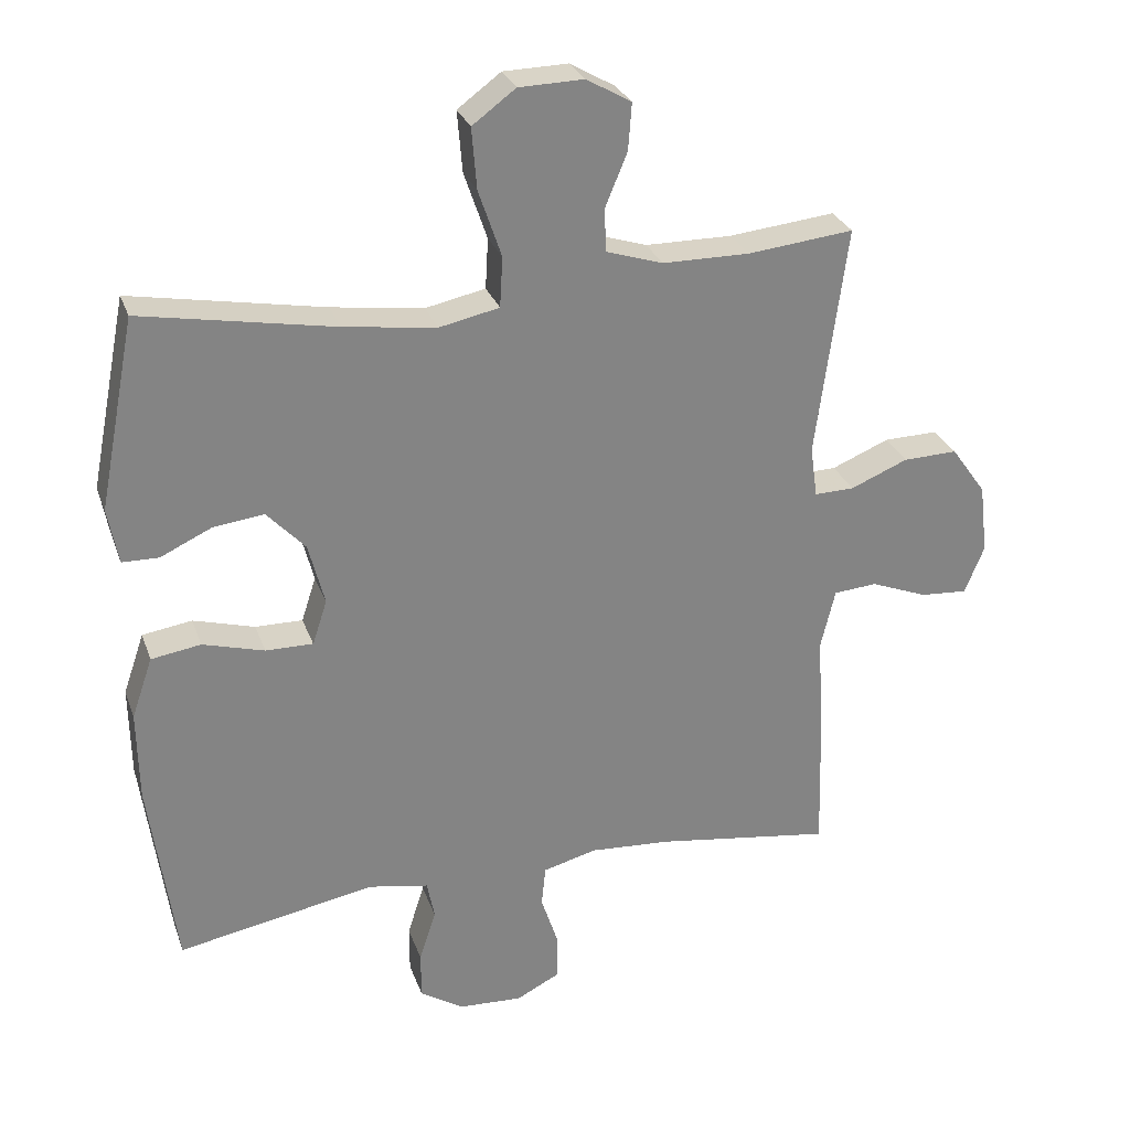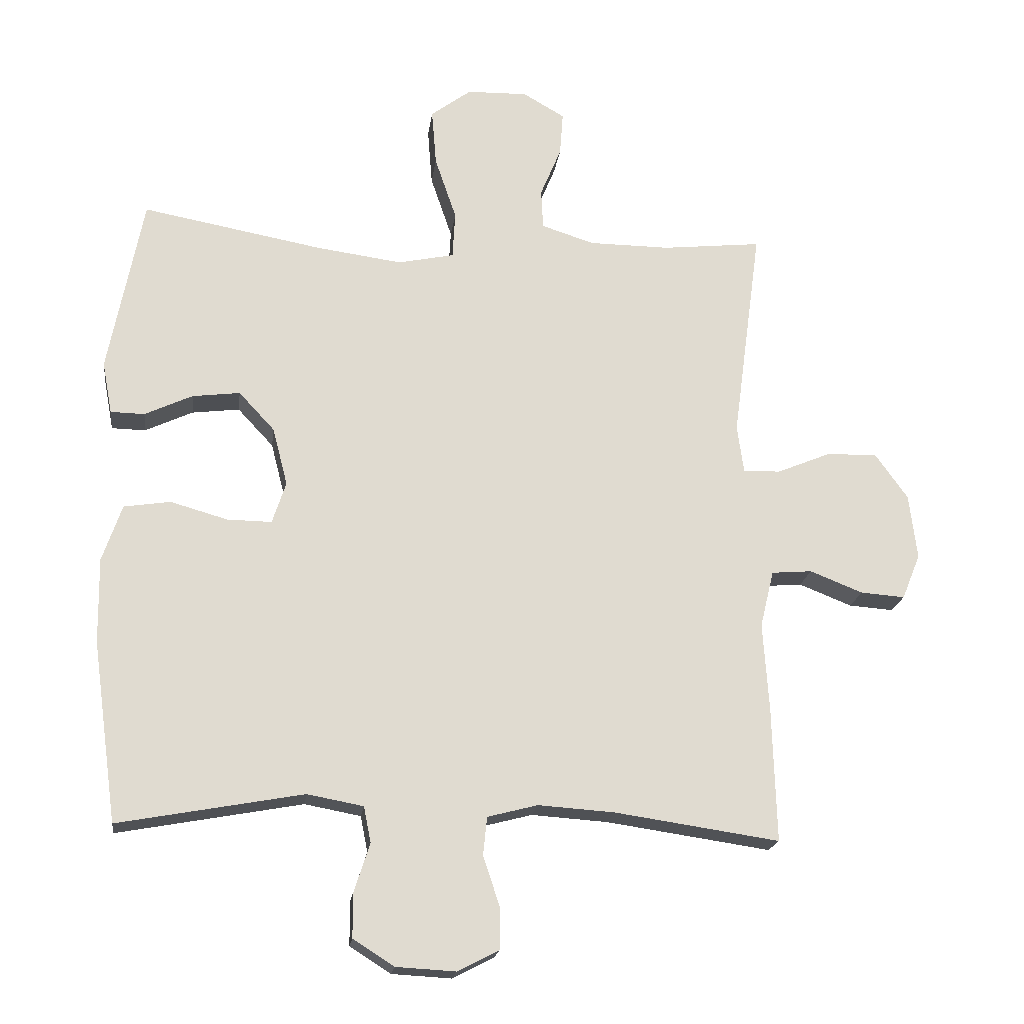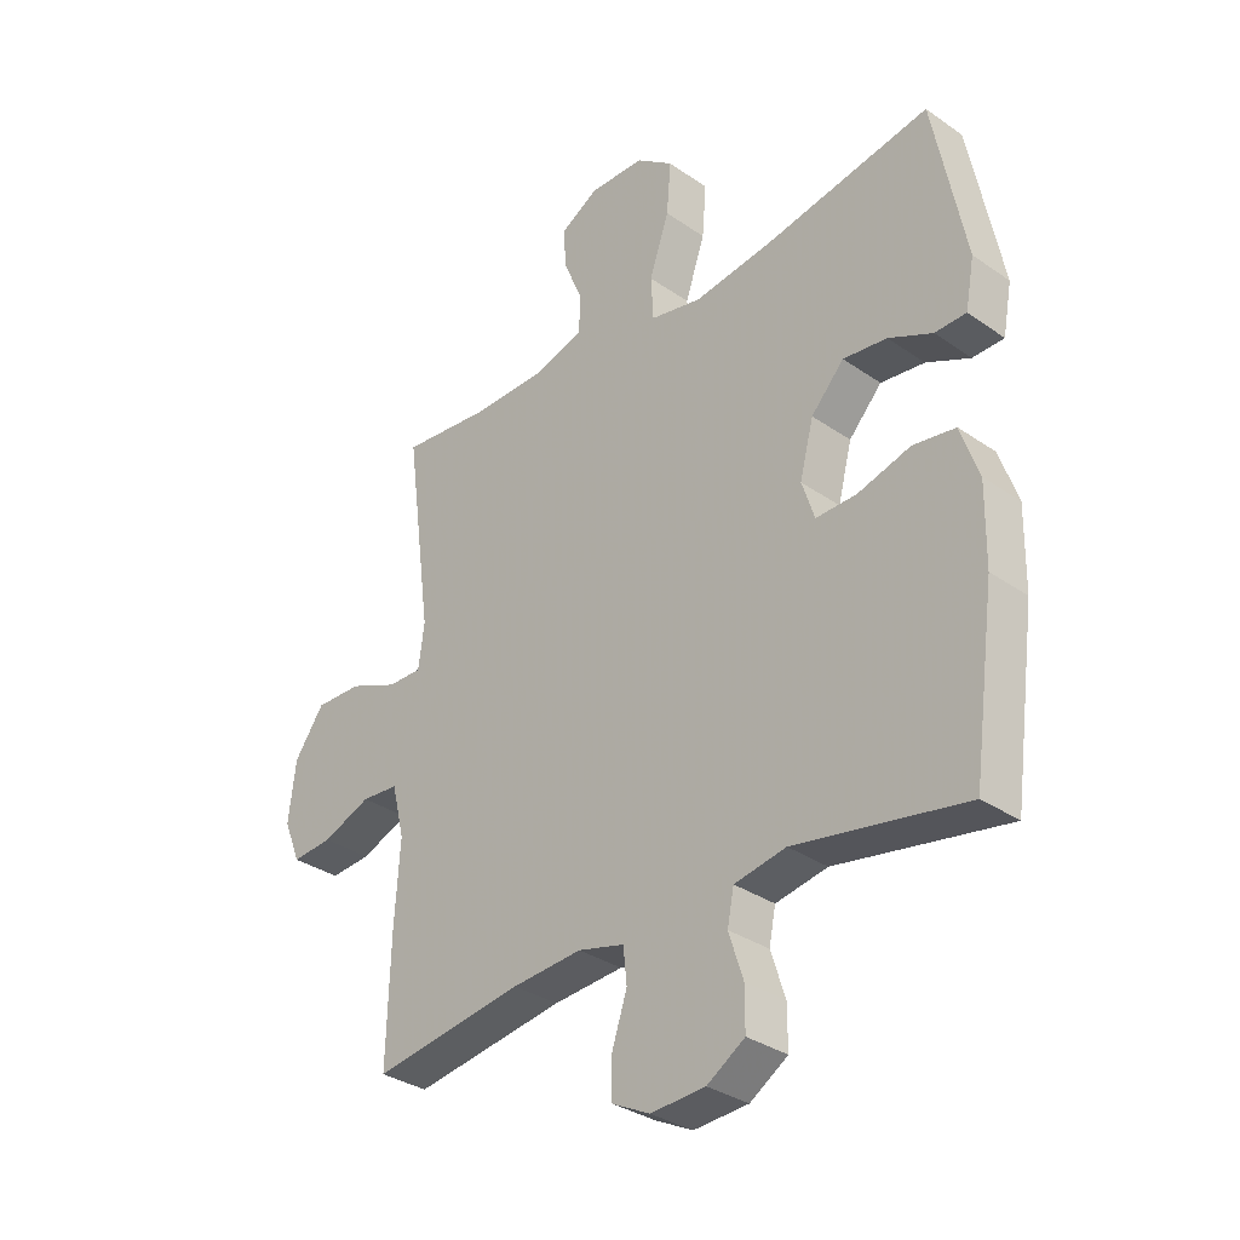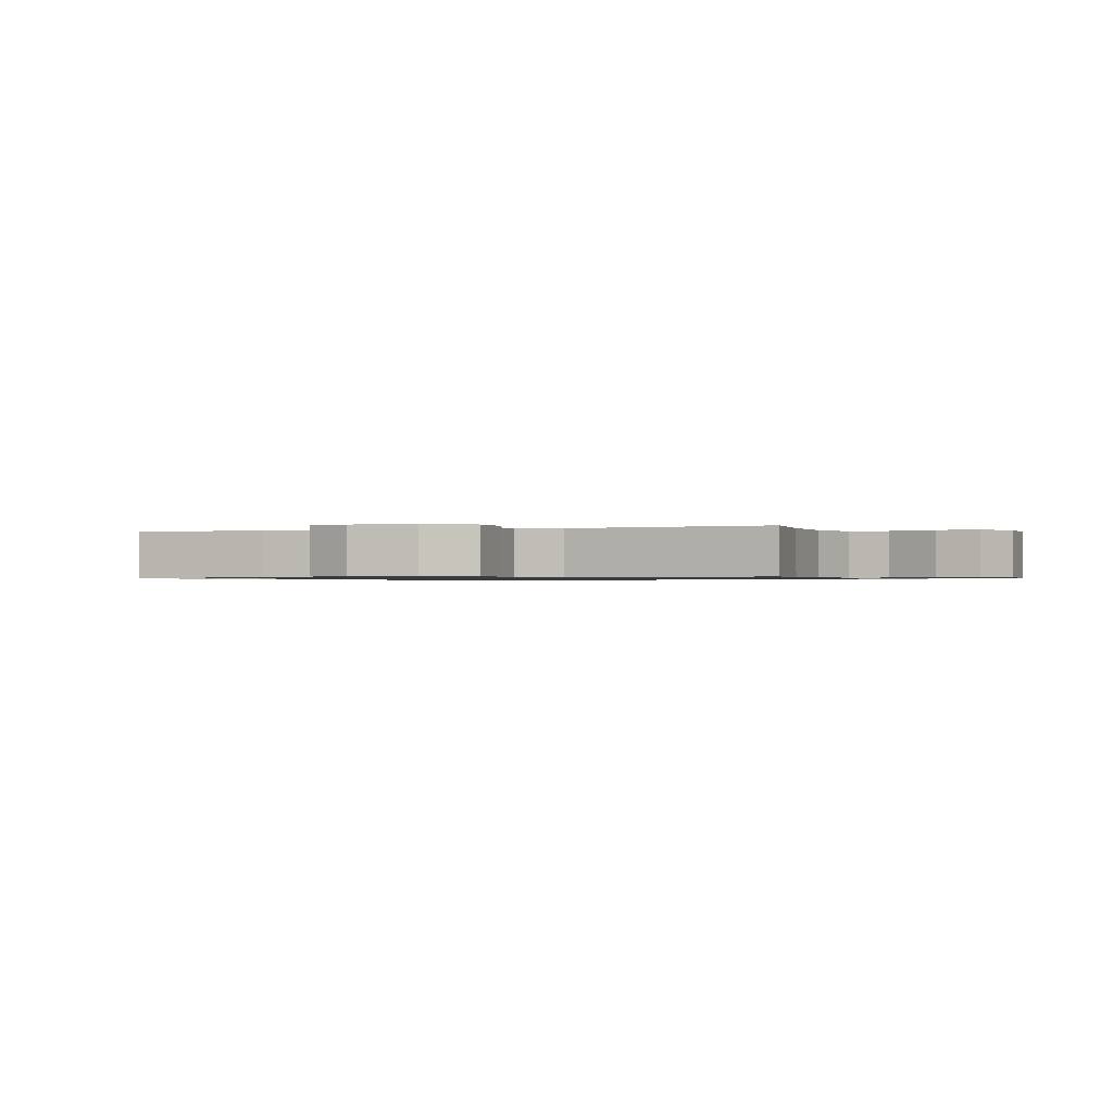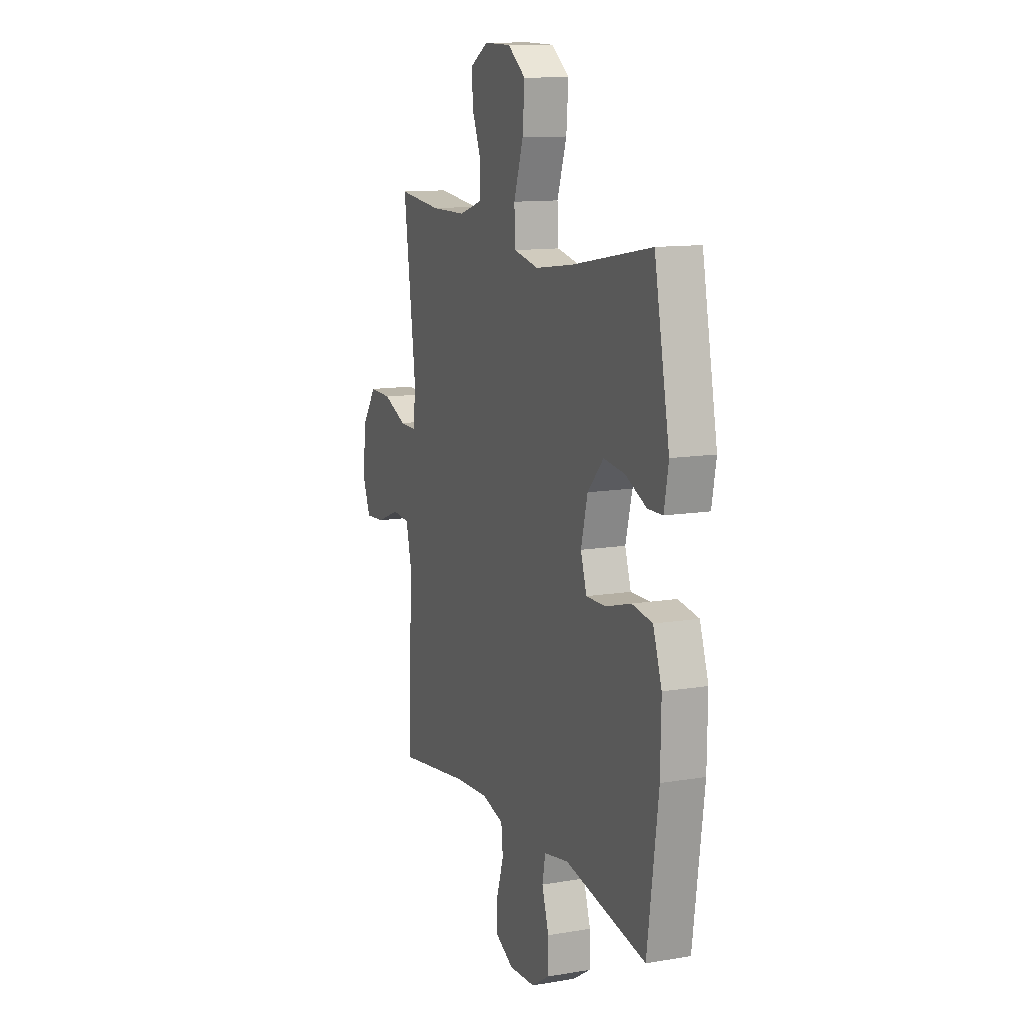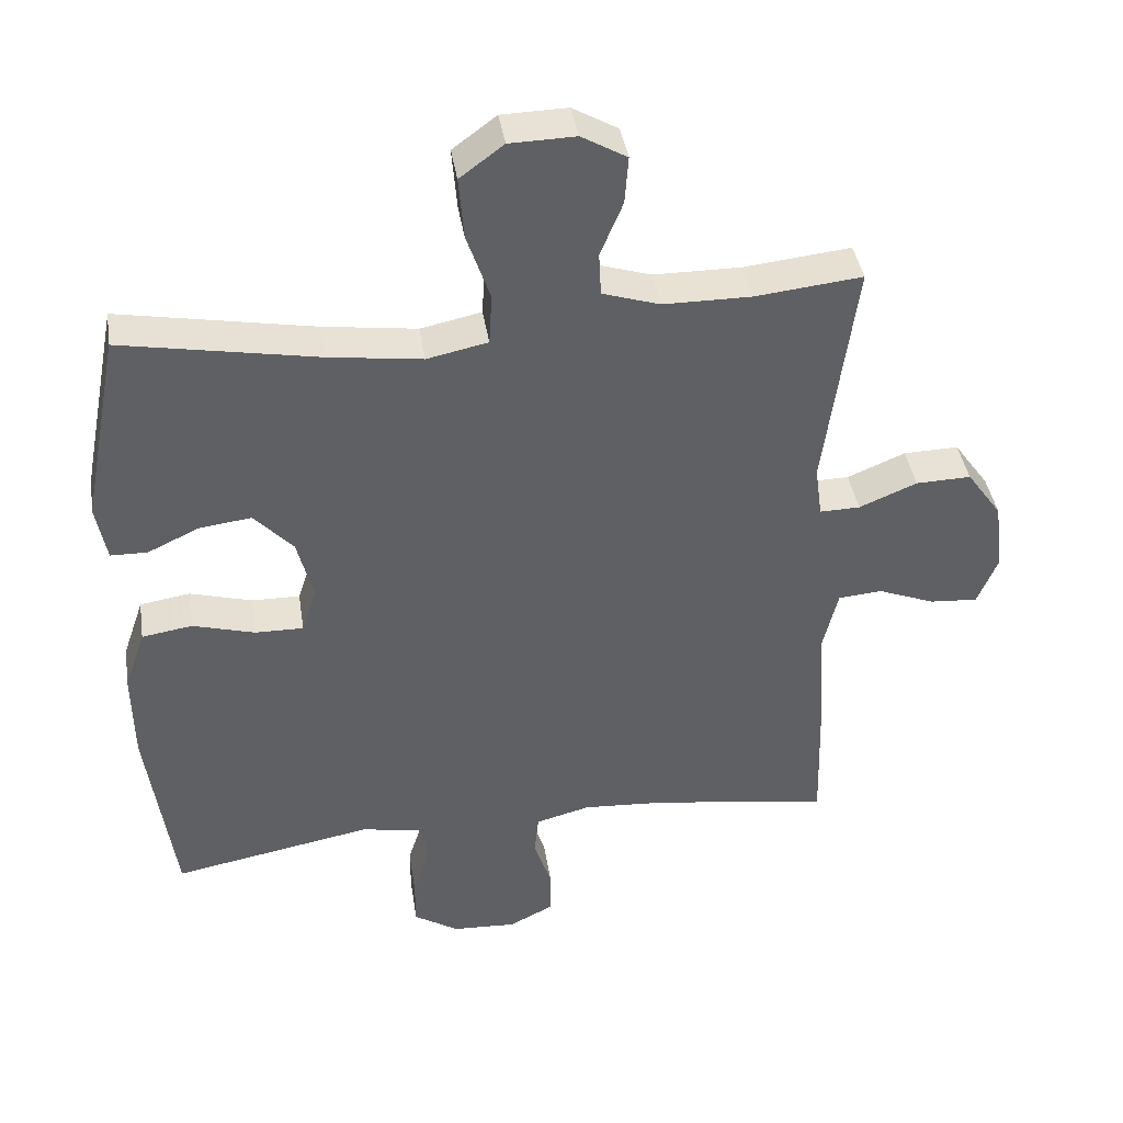
<metadata>
{"format":"obj","ext":"obj","renderer":"f3d","projection":"perspective","resolution":1024,"background":"white","views":[{"elev":28.3,"azim":162.5,"up":"+Z"},{"elev":-19.4,"azim":172.7,"up":"+Z"},{"elev":-32.9,"azim":46.2,"up":"+Z"},{"elev":-0.8,"azim":-69.4,"up":"+Y"},{"elev":12.1,"azim":68.4,"up":"+Z"},{"elev":40.6,"azim":171.1,"up":"+Z"}]}
</metadata>
<code>
v 0.5 0.07 0.5
v 0.553 0.07 0.228
v 0.538 0.07 0.148
v 0.486 0.07 0.147
v 0.413 0.07 0.181
v 0.34 0.07 0.19
v 0.285 0.07 0.131
v 0.262 0.07 0.042
v 0.283 0.07 -0.022
v 0.351 0.07 -0.021
v 0.439 0.07 0.004
v 0.51 0.07 -0.007
v 0.54 0.07 -0.094
v 0.538 0.07 -0.224
v 0.5 0.07 -0.5
v 0.217 0.07 -0.448
v 0.131 0.07 -0.464
v 0.12 0.07 -0.519
v 0.144 0.07 -0.593
v 0.144 0.07 -0.661
v 0.081 0.07 -0.701
v -0.01 0.07 -0.706
v -0.073 0.07 -0.674
v -0.073 0.07 -0.609
v -0.048 0.07 -0.533
v -0.054 0.07 -0.475
v -0.131 0.07 -0.455
v -0.248 0.07 -0.463
v -0.5 0.07 -0.5
v -0.494 0.07 -0.294
v -0.485 0.07 -0.159
v -0.506 0.07 -0.072
v -0.568 0.07 -0.067
v -0.649 0.07 -0.099
v -0.717 0.07 -0.104
v -0.745 0.07 -0.035
v -0.733 0.07 0.065
v -0.683 0.07 0.135
v -0.605 0.07 0.133
v -0.523 0.07 0.099
v -0.466 0.07 0.098
v -0.456 0.07 0.171
v -0.5 0.07 0.5
v -0.348 0.07 0.484
v -0.224 0.07 0.485
v -0.143 0.07 0.511
v -0.14 0.07 0.572
v -0.172 0.07 0.649
v -0.177 0.07 0.716
v -0.113 0.07 0.753
v -0.02 0.07 0.751
v 0.042 0.07 0.705
v 0.035 0.07 0.618
v 0.002 0.07 0.521
v 0.006 0.07 0.449
v 0.092 0.07 0.431
v 0.224 0.07 0.449
v 0.5 0 0.5
v 0.553 0 0.228
v 0.538 0 0.148
v 0.486 0 0.147
v 0.413 0 0.181
v 0.34 0 0.19
v 0.285 0 0.131
v 0.262 0 0.042
v 0.283 0 -0.022
v 0.351 0 -0.021
v 0.439 0 0.004
v 0.51 0 -0.007
v 0.54 0 -0.094
v 0.538 0 -0.224
v 0.5 0 -0.5
v 0.217 0 -0.448
v 0.131 0 -0.464
v 0.12 0 -0.519
v 0.144 0 -0.593
v 0.144 0 -0.661
v 0.081 0 -0.701
v -0.01 0 -0.706
v -0.073 0 -0.674
v -0.073 0 -0.609
v -0.048 0 -0.533
v -0.054 0 -0.475
v -0.131 0 -0.455
v -0.248 0 -0.463
v -0.5 0 -0.5
v -0.494 0 -0.294
v -0.485 0 -0.159
v -0.506 0 -0.072
v -0.568 0 -0.067
v -0.649 0 -0.099
v -0.717 0 -0.104
v -0.745 0 -0.035
v -0.733 0 0.065
v -0.683 0 0.135
v -0.605 0 0.133
v -0.523 0 0.099
v -0.466 0 0.098
v -0.456 0 0.171
v -0.5 0 0.5
v -0.348 0 0.484
v -0.224 0 0.485
v -0.143 0 0.511
v -0.14 0 0.572
v -0.172 0 0.649
v -0.177 0 0.716
v -0.113 0 0.753
v -0.02 0 0.751
v 0.042 0 0.705
v 0.035 0 0.618
v 0.002 0 0.521
v 0.006 0 0.449
v 0.092 0 0.431
v 0.224 0 0.449
f 51 52 53 54
f 51 54 55
f 50 51 55
f 47 48 49 50
f 46 47 50 55
f 45 46 55
f 44 45 55 56
f 42 43 44 56
f 37 38 39 40
f 37 40 41
f 36 37 41
f 33 34 35 36
f 32 33 36 41
f 31 32 41
f 28 29 30 31
f 27 28 31 41
f 26 27 41 42
f 22 23 24 25
f 22 25 26
f 21 22 26
f 18 19 20 21
f 17 18 21 26
f 16 17 26 42
f 10 11 12 13
f 9 10 13 14
f 2 3 4 5
f 57 1 2 5
f 57 5 6
f 56 57 6 7
f 42 56 7 8
f 16 42 8 9
f 9 14 15 16
f 111 110 109 108
f 112 111 108
f 112 108 107
f 107 106 105 104
f 112 107 104 103
f 112 103 102
f 113 112 102 101
f 113 101 100 99
f 97 96 95 94
f 98 97 94
f 98 94 93
f 93 92 91 90
f 98 93 90 89
f 98 89 88
f 88 87 86 85
f 98 88 85 84
f 99 98 84 83
f 82 81 80 79
f 83 82 79
f 83 79 78
f 78 77 76 75
f 83 78 75 74
f 99 83 74 73
f 70 69 68 67
f 71 70 67 66
f 62 61 60 59
f 62 59 58 114
f 63 62 114
f 64 63 114 113
f 65 64 113 99
f 66 65 99 73
f 73 72 71 66
f 1 58 59 2
f 2 59 60 3
f 3 60 61 4
f 4 61 62 5
f 5 62 63 6
f 6 63 64 7
f 7 64 65 8
f 8 65 66 9
f 9 66 67 10
f 10 67 68 11
f 11 68 69 12
f 12 69 70 13
f 13 70 71 14
f 14 71 72 15
f 15 72 73 16
f 16 73 74 17
f 17 74 75 18
f 18 75 76 19
f 19 76 77 20
f 20 77 78 21
f 21 78 79 22
f 22 79 80 23
f 23 80 81 24
f 24 81 82 25
f 25 82 83 26
f 26 83 84 27
f 27 84 85 28
f 28 85 86 29
f 29 86 87 30
f 30 87 88 31
f 31 88 89 32
f 32 89 90 33
f 33 90 91 34
f 34 91 92 35
f 35 92 93 36
f 36 93 94 37
f 37 94 95 38
f 38 95 96 39
f 39 96 97 40
f 40 97 98 41
f 41 98 99 42
f 42 99 100 43
f 43 100 101 44
f 44 101 102 45
f 45 102 103 46
f 46 103 104 47
f 47 104 105 48
f 48 105 106 49
f 49 106 107 50
f 50 107 108 51
f 51 108 109 52
f 52 109 110 53
f 53 110 111 54
f 54 111 112 55
f 55 112 113 56
f 56 113 114 57
f 57 114 58 1

</code>
